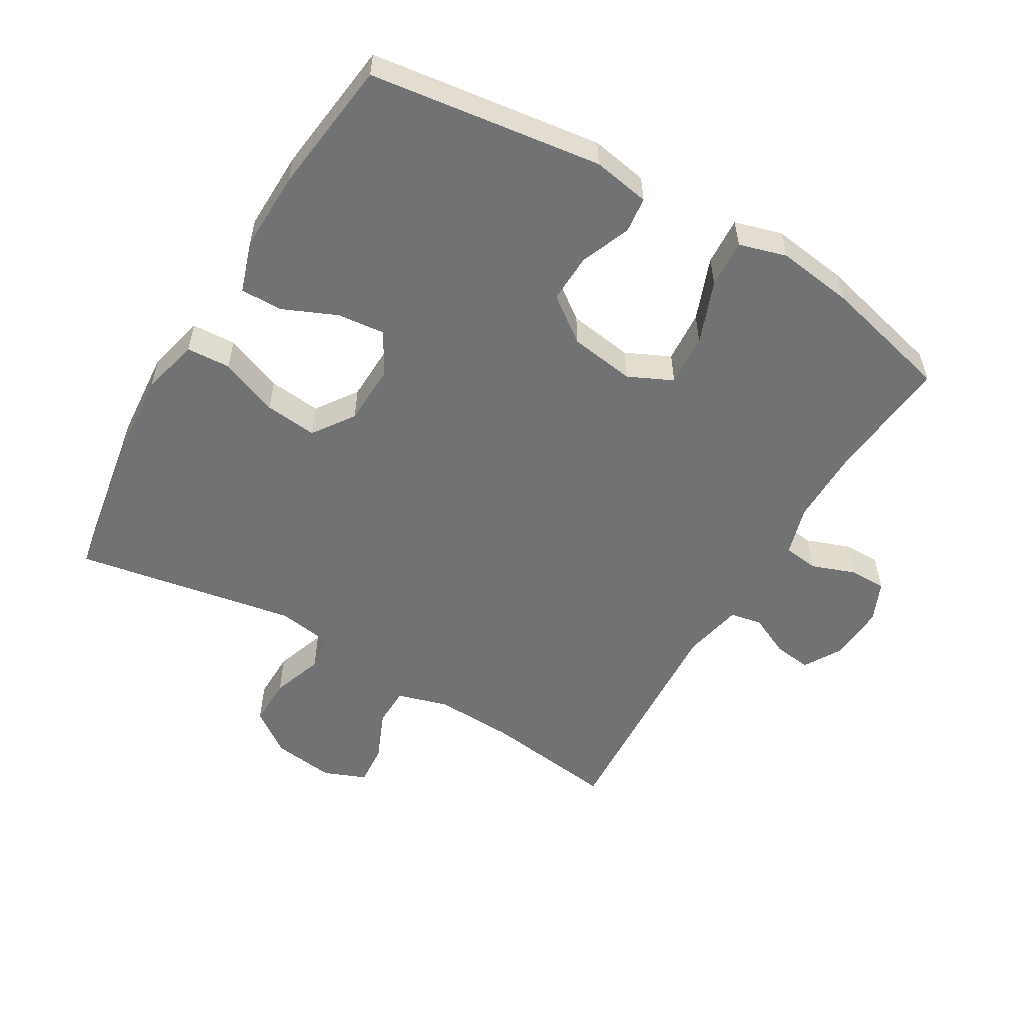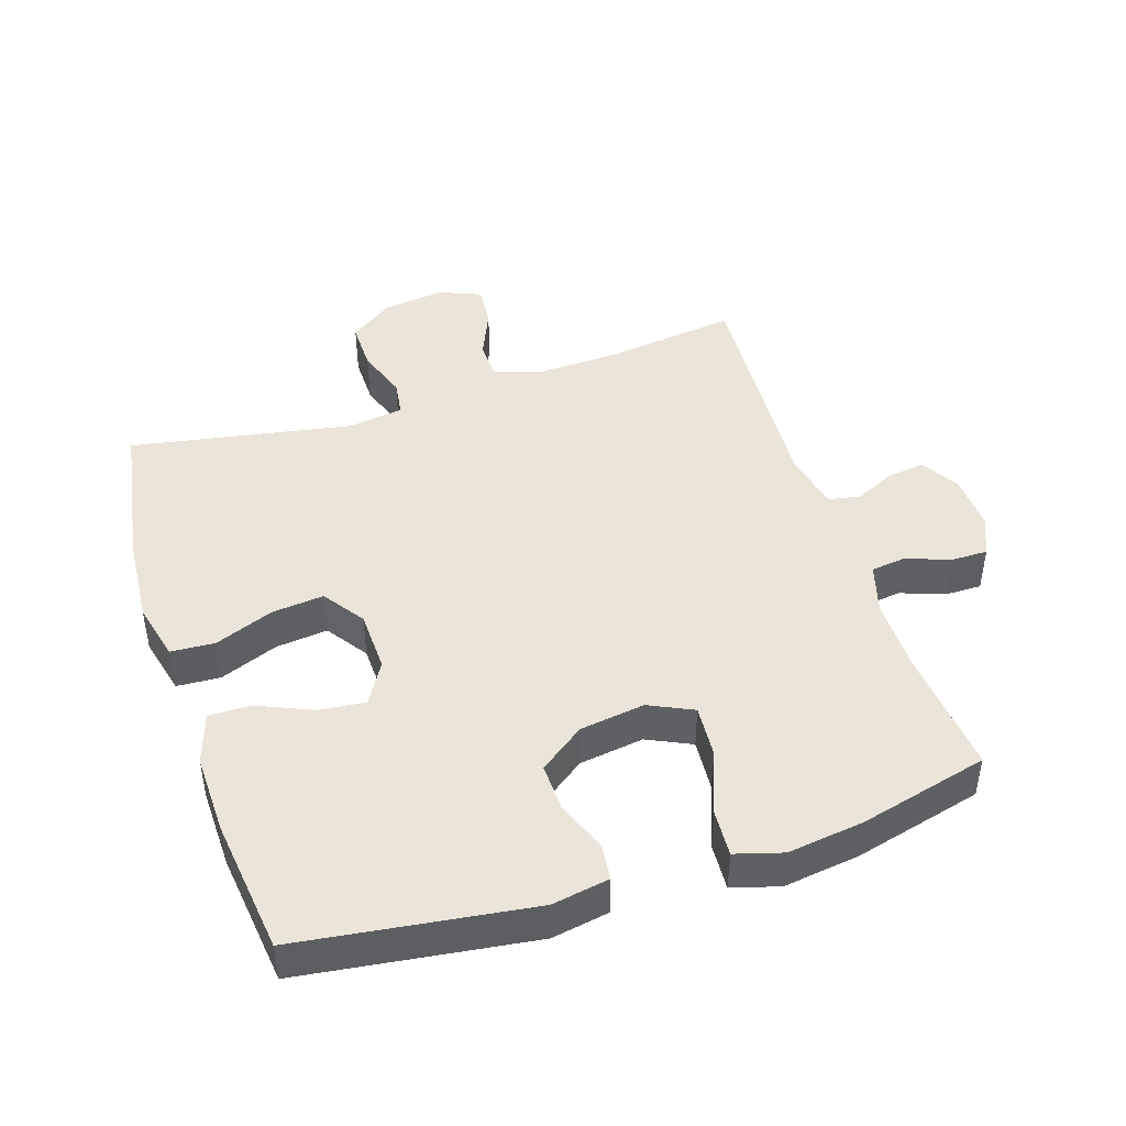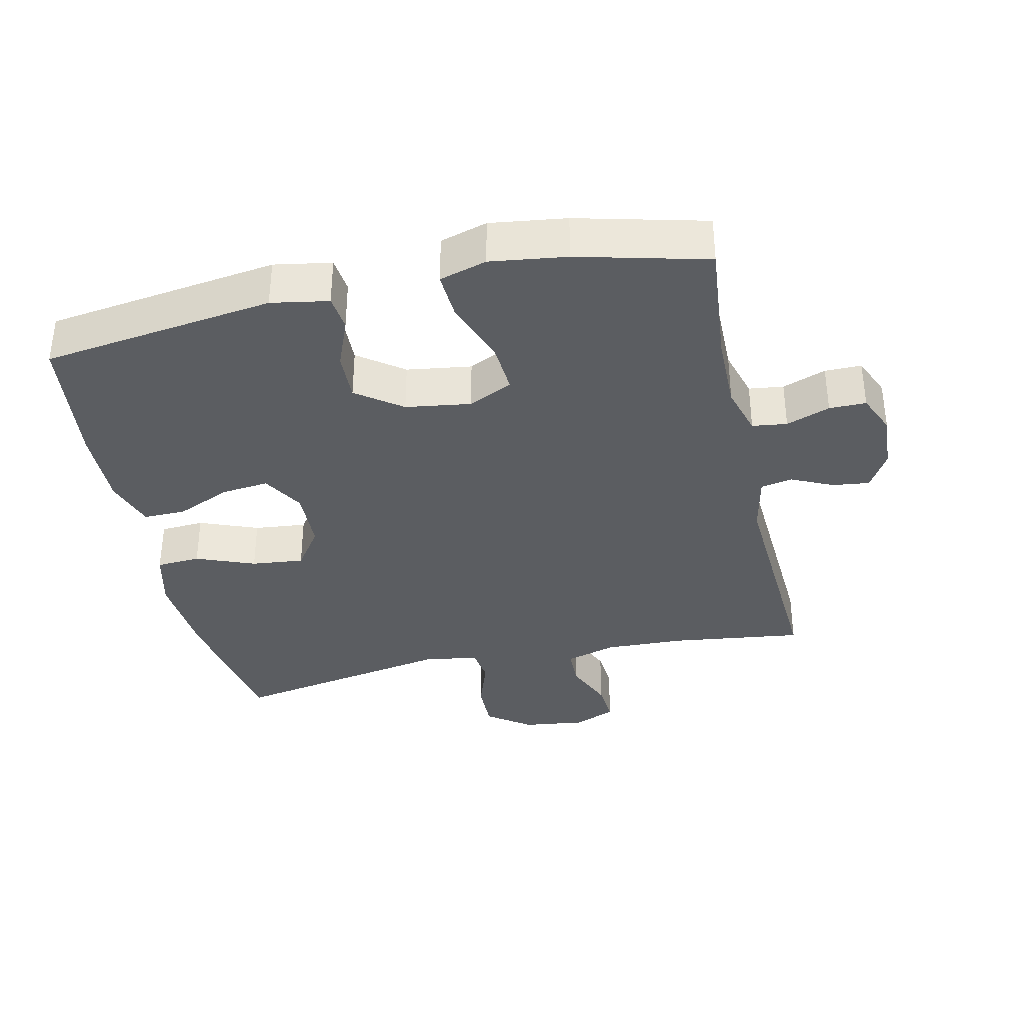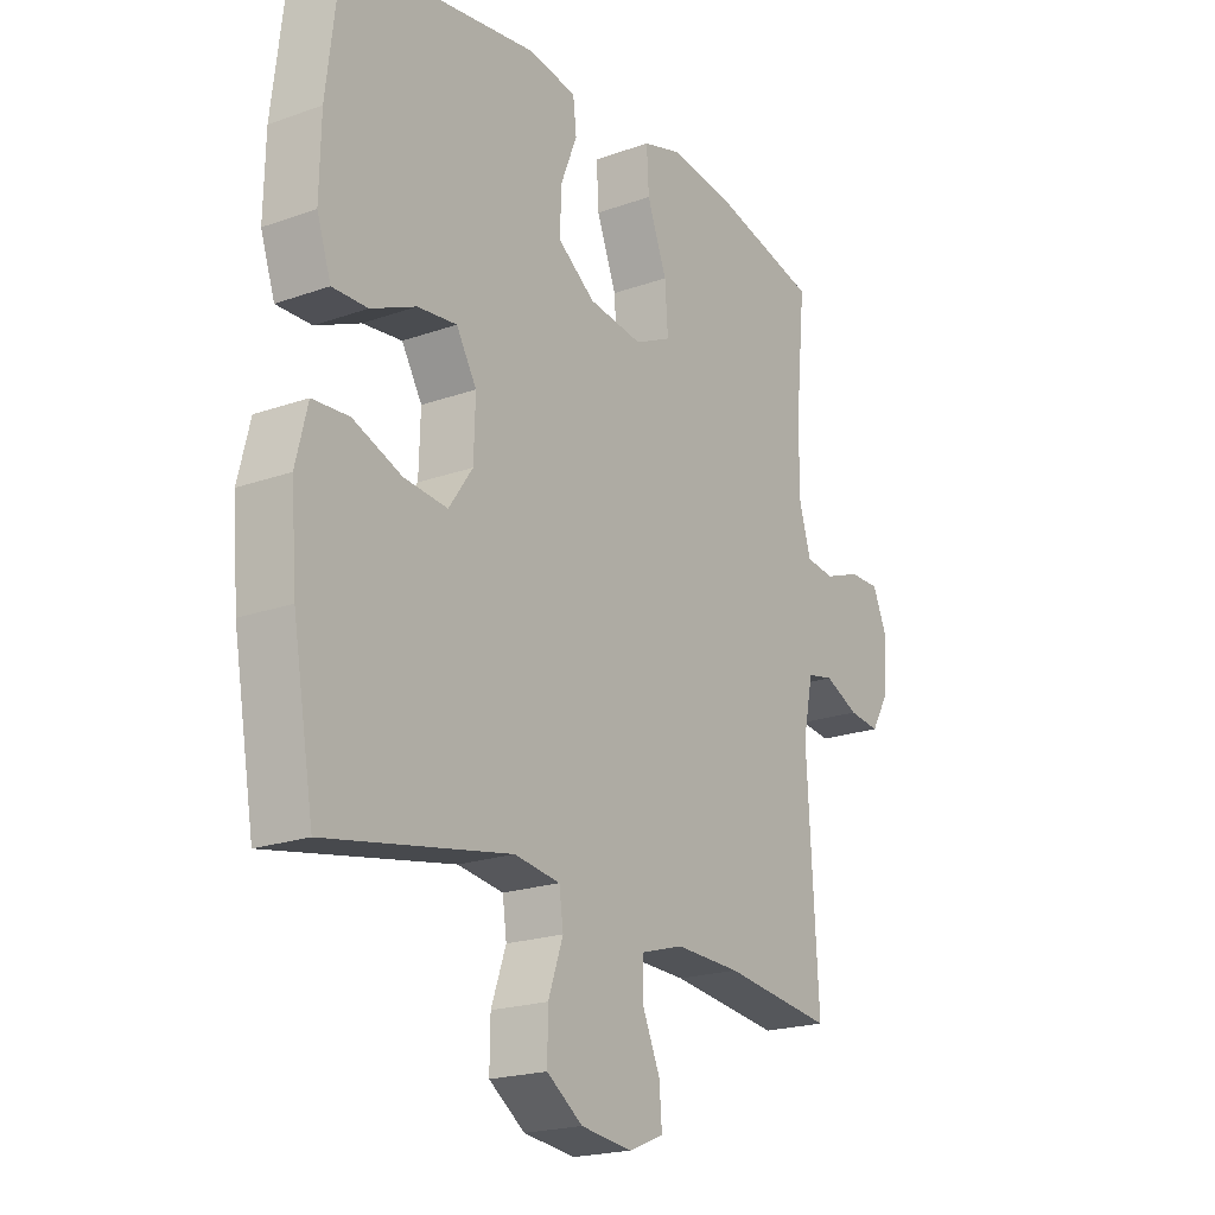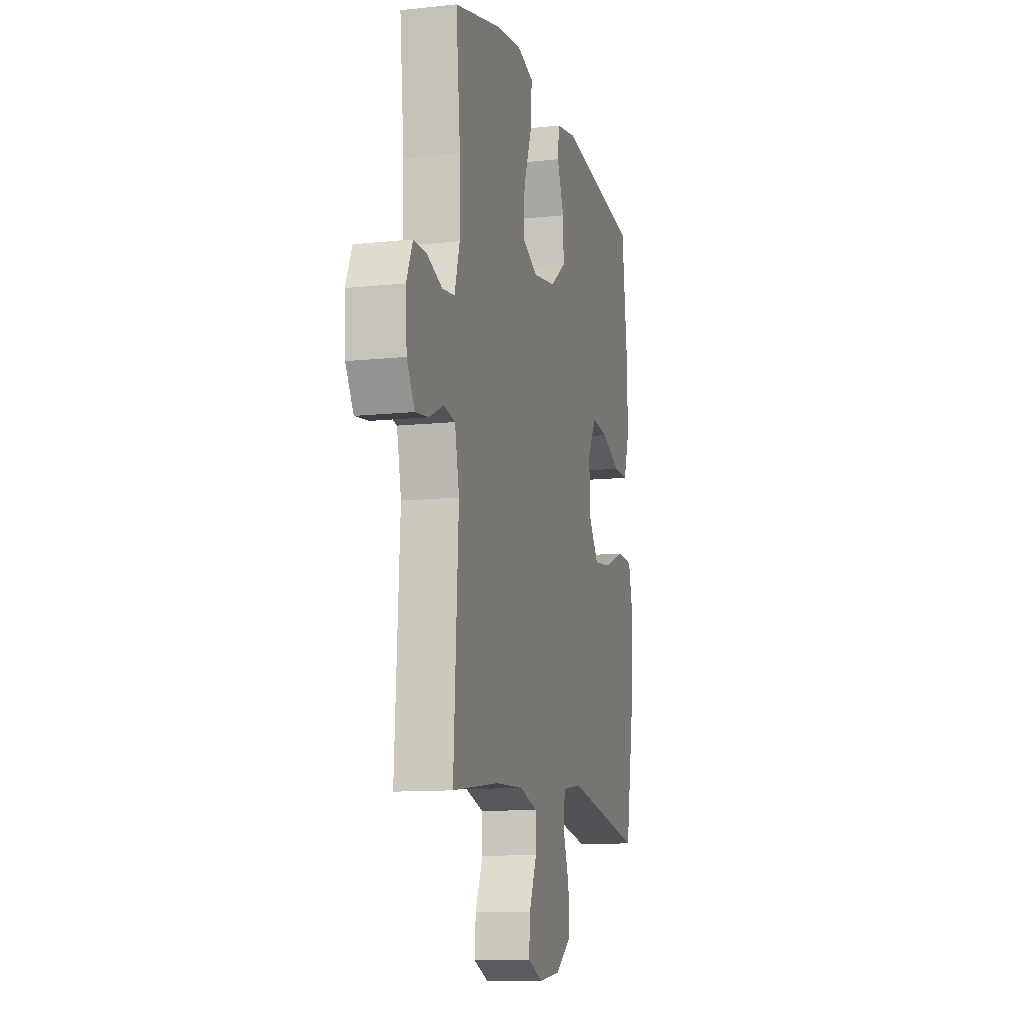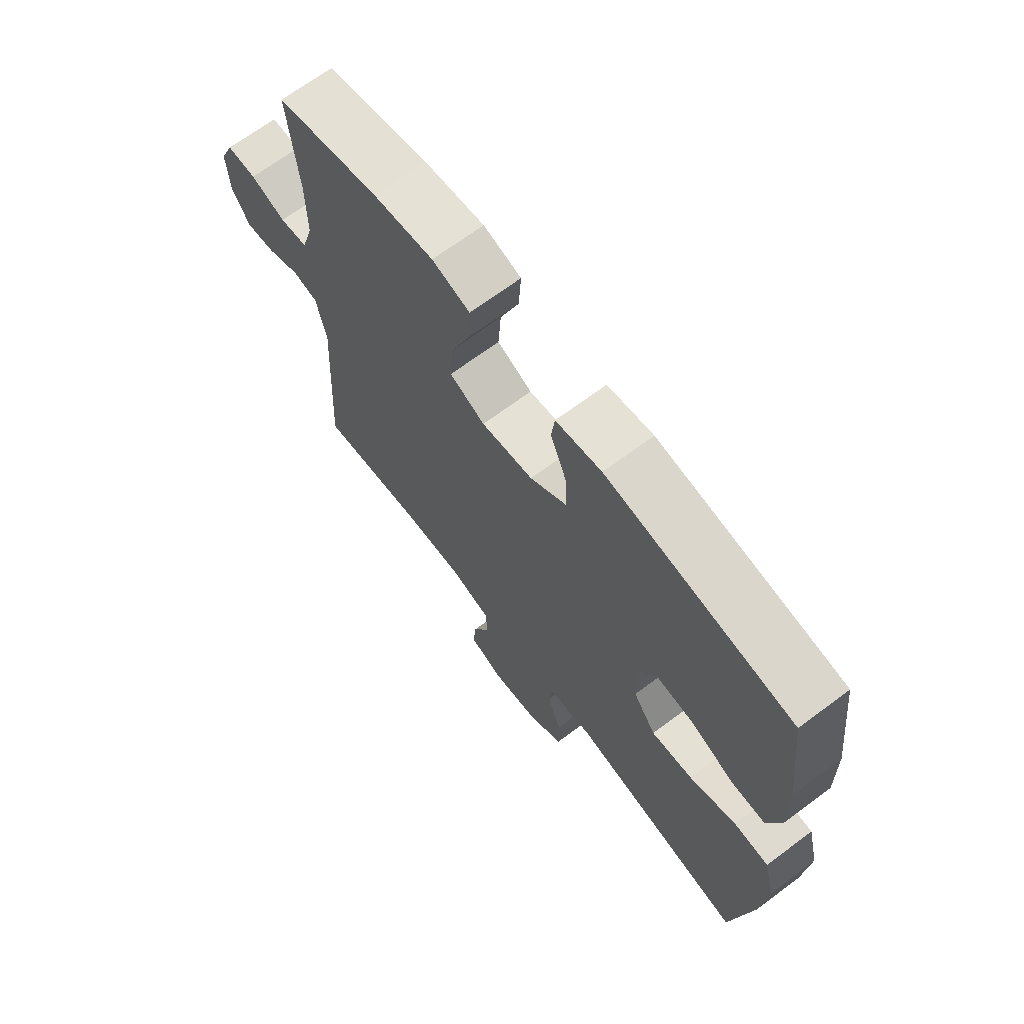
<metadata>
{"format":"obj","ext":"obj","renderer":"f3d","projection":"perspective","resolution":1024,"background":"white","views":[{"elev":-55.4,"azim":-30.6,"up":"+Y"},{"elev":45.4,"azim":-18.0,"up":"+Y"},{"elev":-36.1,"azim":12.5,"up":"+Y"},{"elev":-20.3,"azim":-56.8,"up":"+Z"},{"elev":-11.3,"azim":104.7,"up":"+Z"},{"elev":68.4,"azim":-126.8,"up":"+Z"}]}
</metadata>
<code>
o path2176_path2176.001
v 0.2794 0.0375 0.5671
v 0.1619 0.0375 0.5828
v 0.08889 0.0375 0.5615
v 0.09301 0.0375 0.4878
v 0.1298 0.0375 0.3908
v 0.1354 0.0375 0.3103
v 0.06707 0.0375 0.2781
v -0.03335 0.0375 0.2925
v -0.1031 0.0375 0.3435
v -0.1005 0.0375 0.4187
v -0.0698 0.0375 0.4959
v -0.07614 0.0375 0.5509
v -0.1646 0.0375 0.5663
v -0.5233 0.0375 0.5174
v -0.5484 0.0375 0.3088
v -0.5511 0.0375 0.185
v -0.525 0.0375 0.1067
v -0.4597 0.0375 0.1079
v -0.3761 0.0375 0.1444
v -0.3034 0.0375 0.1522
v -0.2657 0.0375 0.08835
v -0.2686 0.0375 -0.006172
v -0.3127 0.0375 -0.06951
v -0.3934 0.0375 -0.06112
v -0.4838 0.0375 -0.02589
v -0.5516 0.0375 -0.03001
v -0.5734 0.0375 -0.119
v -0.5627 0.0375 -0.2557
v -0.5233 0.0375 -0.4843
v -0.1814 0.0375 -0.4219
v -0.09629 0.0375 -0.4345
v -0.08871 0.0375 -0.4901
v -0.1162 0.0375 -0.5692
v -0.1173 0.0375 -0.6443
v -0.05048 0.0375 -0.6917
v 0.04502 0.0375 -0.704
v 0.1098 0.0375 -0.6774
v 0.1049 0.0375 -0.614
v 0.072 0.0375 -0.5375
v 0.07321 0.0375 -0.477
v 0.1515 0.0375 -0.4538
v 0.2736 0.0375 -0.4581
v 0.4786 0.0375 -0.4843
v 0.4575 0.0375 -0.1217
v 0.4768 0.0375 -0.03044
v 0.5256 0.0375 -0.0207
v 0.5892 0.0375 -0.05035
v 0.6469 0.0375 -0.05752
v 0.6812 0.0375 0.000191
v 0.6863 0.0375 0.08732
v 0.6595 0.0375 0.1489
v 0.6026 0.0375 0.1486
v 0.5352 0.0375 0.1239
v 0.4815 0.0375 0.1308
v 0.4592 0.0375 0.2078
v 0.4601 0.0375 0.324
v 0.4786 0.0375 0.5174
v 0.2794 -0.0375 0.5671
v 0.1619 -0.0375 0.5828
v 0.08889 -0.0375 0.5615
v 0.09301 -0.0375 0.4878
v 0.1298 -0.0375 0.3908
v 0.1354 -0.0375 0.3103
v 0.06707 -0.0375 0.2781
v -0.03335 -0.0375 0.2925
v -0.1031 -0.0375 0.3435
v -0.1005 -0.0375 0.4187
v -0.0698 -0.0375 0.4959
v -0.07614 -0.0375 0.5509
v -0.1646 -0.0375 0.5663
v -0.5233 -0.0375 0.5174
v -0.5484 -0.0375 0.3088
v -0.5511 -0.0375 0.185
v -0.525 -0.0375 0.1067
v -0.4597 -0.0375 0.1079
v -0.3761 -0.0375 0.1444
v -0.3034 -0.0375 0.1522
v -0.2657 -0.0375 0.08835
v -0.2686 -0.0375 -0.006172
v -0.3127 -0.0375 -0.06951
v -0.3934 -0.0375 -0.06112
v -0.4838 -0.0375 -0.02589
v -0.5516 -0.0375 -0.03001
v -0.5734 -0.0375 -0.119
v -0.5627 -0.0375 -0.2557
v -0.5233 -0.0375 -0.4843
v -0.1814 -0.0375 -0.4219
v -0.09629 -0.0375 -0.4345
v -0.08871 -0.0375 -0.4901
v -0.1162 -0.0375 -0.5692
v -0.1173 -0.0375 -0.6443
v -0.05048 -0.0375 -0.6917
v 0.04502 -0.0375 -0.704
v 0.1098 -0.0375 -0.6774
v 0.1049 -0.0375 -0.614
v 0.072 -0.0375 -0.5375
v 0.07321 -0.0375 -0.477
v 0.1515 -0.0375 -0.4538
v 0.2736 -0.0375 -0.4581
v 0.4786 -0.0375 -0.4843
v 0.4575 -0.0375 -0.1217
v 0.4768 -0.0375 -0.03044
v 0.5256 -0.0375 -0.0207
v 0.5892 -0.0375 -0.05035
v 0.6469 -0.0375 -0.05752
v 0.6812 -0.0375 0.000191
v 0.6863 -0.0375 0.08732
v 0.6595 -0.0375 0.1489
v 0.6026 -0.0375 0.1486
v 0.5352 -0.0375 0.1239
v 0.4815 -0.0375 0.1308
v 0.4592 -0.0375 0.2078
v 0.4601 -0.0375 0.324
v 0.4786 -0.0375 0.5174
v 0.2794 0.0375 0.5671
v 0.1619 0.0375 0.5828
v 0.08889 0.0375 0.5615
v 0.08889 0.0375 0.5615
v -0.07614 0.0375 0.5509
v -0.07614 0.0375 0.5509
v -0.1646 0.0375 0.5663
v 0.09301 0.0375 0.4878
v -0.0698 0.0375 0.4959
v 0.4786 0.0375 0.5174
v 0.4786 0.0375 0.5174
v -0.5233 0.0375 0.5174
v -0.5233 0.0375 0.5174
v -0.1005 0.0375 0.4187
v 0.1298 0.0375 0.3908
v 0.4601 0.0375 0.324
v -0.5484 0.0375 0.3088
v -0.1031 0.0375 0.3435
v 0.1354 0.0375 0.3103
v 0.1354 0.0375 0.3103
v -0.03335 0.0375 0.2925
v 0.4592 0.0375 0.2078
v 0.06707 0.0375 0.2781
v -0.5511 0.0375 0.185
v 0.4815 0.0375 0.1308
v 0.4815 0.0375 0.1308
v -0.3761 0.0375 0.1444
v -0.3034 0.0375 0.1522
v -0.3034 0.0375 0.1522
v -0.525 0.0375 0.1067
v -0.525 0.0375 0.1067
v -0.2657 0.0375 0.08835
v 0.6863 0.0375 0.08732
v 0.6595 0.0375 0.1489
v 0.6595 0.0375 0.1489
v 0.6026 0.0375 0.1486
v 0.5352 0.0375 0.1239
v -0.4597 0.0375 0.1079
v -0.2686 0.0375 -0.006172
v 0.6812 0.0375 0.000191
v 0.6469 0.0375 -0.05752
v 0.6469 0.0375 -0.05752
v -0.3127 0.0375 -0.06951
v -0.3127 0.0375 -0.06951
v 0.5892 0.0375 -0.05035
v 0.5256 0.0375 -0.0207
v 0.4768 0.0375 -0.03044
v 0.4768 0.0375 -0.03044
v -0.3934 0.0375 -0.06112
v -0.4838 0.0375 -0.02589
v -0.5516 0.0375 -0.03001
v -0.5516 0.0375 -0.03001
v -0.5734 0.0375 -0.119
v 0.4575 0.0375 -0.1217
v -0.5627 0.0375 -0.2557
v 0.4786 0.0375 -0.4843
v 0.4786 0.0375 -0.4843
v -0.1814 0.0375 -0.4219
v -0.09629 0.0375 -0.4345
v -0.09629 0.0375 -0.4345
v 0.1515 0.0375 -0.4538
v 0.2736 0.0375 -0.4581
v -0.08871 0.0375 -0.4901
v 0.07321 0.0375 -0.477
v 0.07321 0.0375 -0.477
v -0.5233 0.0375 -0.4843
v -0.5233 0.0375 -0.4843
v 0.072 0.0375 -0.5375
v -0.1162 0.0375 -0.5692
v 0.1049 0.0375 -0.614
v -0.1173 0.0375 -0.6443
v 0.1098 0.0375 -0.6774
v 0.1098 0.0375 -0.6774
v -0.05048 0.0375 -0.6917
v 0.04502 0.0375 -0.704
v 0.2794 -0.0375 0.5671
v 0.1619 -0.0375 0.5828
v 0.08889 -0.0375 0.5615
v 0.08889 -0.0375 0.5615
v -0.07614 -0.0375 0.5509
v -0.07614 -0.0375 0.5509
v -0.1646 -0.0375 0.5663
v 0.09301 -0.0375 0.4878
v -0.0698 -0.0375 0.4959
v 0.4786 -0.0375 0.5174
v 0.4786 -0.0375 0.5174
v -0.5233 -0.0375 0.5174
v -0.5233 -0.0375 0.5174
v -0.1005 -0.0375 0.4187
v 0.1298 -0.0375 0.3908
v 0.4601 -0.0375 0.324
v -0.5484 -0.0375 0.3088
v -0.1031 -0.0375 0.3435
v 0.1354 -0.0375 0.3103
v 0.1354 -0.0375 0.3103
v -0.03335 -0.0375 0.2925
v 0.4592 -0.0375 0.2078
v 0.06707 -0.0375 0.2781
v -0.5511 -0.0375 0.185
v 0.4815 -0.0375 0.1308
v 0.4815 -0.0375 0.1308
v -0.3761 -0.0375 0.1444
v -0.3034 -0.0375 0.1522
v -0.3034 -0.0375 0.1522
v -0.525 -0.0375 0.1067
v -0.525 -0.0375 0.1067
v -0.2657 -0.0375 0.08835
v 0.6863 -0.0375 0.08732
v 0.6595 -0.0375 0.1489
v 0.6595 -0.0375 0.1489
v 0.6026 -0.0375 0.1486
v 0.5352 -0.0375 0.1239
v -0.4597 -0.0375 0.1079
v -0.2686 -0.0375 -0.006172
v 0.6812 -0.0375 0.000191
v 0.6469 -0.0375 -0.05752
v 0.6469 -0.0375 -0.05752
v -0.3127 -0.0375 -0.06951
v -0.3127 -0.0375 -0.06951
v 0.5892 -0.0375 -0.05035
v 0.5256 -0.0375 -0.0207
v 0.4768 -0.0375 -0.03044
v 0.4768 -0.0375 -0.03044
v -0.3934 -0.0375 -0.06112
v -0.4838 -0.0375 -0.02589
v -0.5516 -0.0375 -0.03001
v -0.5516 -0.0375 -0.03001
v -0.5734 -0.0375 -0.119
v 0.4575 -0.0375 -0.1217
v -0.5627 -0.0375 -0.2557
v 0.4786 -0.0375 -0.4843
v 0.4786 -0.0375 -0.4843
v -0.1814 -0.0375 -0.4219
v -0.09629 -0.0375 -0.4345
v -0.09629 -0.0375 -0.4345
v 0.1515 -0.0375 -0.4538
v 0.2736 -0.0375 -0.4581
v -0.08871 -0.0375 -0.4901
v 0.07321 -0.0375 -0.477
v 0.07321 -0.0375 -0.477
v -0.5233 -0.0375 -0.4843
v -0.5233 -0.0375 -0.4843
v 0.072 -0.0375 -0.5375
v -0.1162 -0.0375 -0.5692
v 0.1049 -0.0375 -0.614
v -0.1173 -0.0375 -0.6443
v 0.1098 -0.0375 -0.6774
v 0.1098 -0.0375 -0.6774
v -0.05048 -0.0375 -0.6917
v 0.04502 -0.0375 -0.704
f 212 243 236
f 248 252 253
f 190 205 199
f 248 232 247
f 204 190 197
f 258 257 252
f 198 196 203
f 225 222 223
f 232 238 244
f 228 250 243
f 244 238 242
f 201 203 196
f 242 239 240
f 212 236 208
f 243 251 245
f 221 210 217
f 208 236 214
f 219 227 213
f 210 221 212
f 243 250 251
f 213 216 206
f 190 204 205
f 211 208 214
f 238 239 242
f 205 208 211
f 226 222 225
f 207 217 210
f 217 207 206
f 247 244 255
f 204 208 205
f 257 258 263
f 194 196 198
f 217 206 216
f 226 229 222
f 235 234 229
f 229 234 230
f 259 263 264
f 263 258 260
f 235 229 226
f 206 207 201
f 191 197 190
f 259 264 261
f 216 213 227
f 228 248 250
f 257 263 259
f 253 252 257
f 201 207 203
f 232 248 228
f 212 228 243
f 212 221 228
f 247 232 244
f 214 236 235
f 214 235 226
f 197 191 192
f 250 248 253
f 1 2 59 58
f 2 118 193 59
f 120 13 70 195
f 3 4 61 60
f 11 12 69 68
f 125 1 58 200
f 13 127 202 70
f 10 11 68 67
f 4 5 62 61
f 56 57 114 113
f 14 15 72 71
f 9 10 67 66
f 5 134 209 62
f 8 9 66 65
f 55 56 113 112
f 6 7 64 63
f 15 16 73 72
f 7 8 65 64
f 140 55 112 215
f 19 143 218 76
f 16 145 220 73
f 20 21 78 77
f 50 149 224 107
f 51 52 109 108
f 52 53 110 109
f 18 19 76 75
f 17 18 75 74
f 53 54 111 110
f 21 22 79 78
f 49 50 107 106
f 156 49 106 231
f 22 158 233 79
f 47 48 105 104
f 46 47 104 103
f 162 46 103 237
f 24 25 82 81
f 25 166 241 82
f 26 27 84 83
f 44 45 102 101
f 23 24 81 80
f 27 28 85 84
f 171 44 101 246
f 30 174 249 87
f 41 42 99 98
f 31 32 89 88
f 179 41 98 254
f 181 30 87 256
f 28 29 86 85
f 42 43 100 99
f 39 40 97 96
f 32 33 90 89
f 38 39 96 95
f 33 34 91 90
f 187 38 95 262
f 34 35 92 91
f 36 37 94 93
f 35 36 93 92
f 137 161 168
f 173 178 177
f 115 124 130
f 173 172 157
f 129 122 115
f 183 177 182
f 123 128 121
f 150 148 147
f 157 169 163
f 153 168 175
f 169 167 163
f 126 121 128
f 167 165 164
f 137 133 161
f 168 170 176
f 146 142 135
f 133 139 161
f 144 138 152
f 135 137 146
f 168 176 175
f 138 131 141
f 115 130 129
f 136 139 133
f 163 167 164
f 130 136 133
f 151 150 147
f 132 135 142
f 142 131 132
f 172 180 169
f 129 130 133
f 182 188 183
f 119 123 121
f 142 141 131
f 151 147 154
f 160 154 159
f 154 155 159
f 184 189 188
f 188 185 183
f 160 151 154
f 131 126 132
f 116 115 122
f 184 186 189
f 141 152 138
f 153 175 173
f 182 184 188
f 178 182 177
f 126 128 132
f 157 153 173
f 137 168 153
f 137 153 146
f 172 169 157
f 139 160 161
f 139 151 160
f 122 117 116
f 175 178 173

</code>
